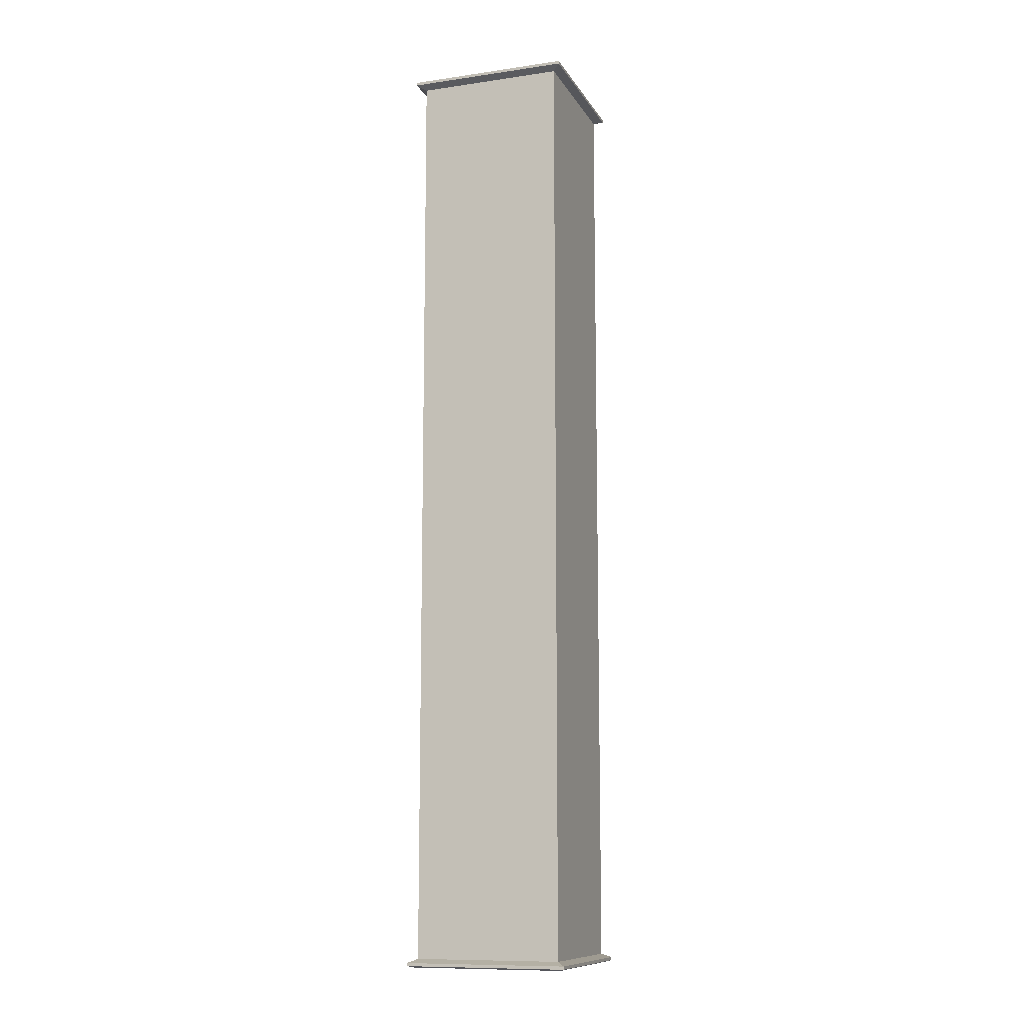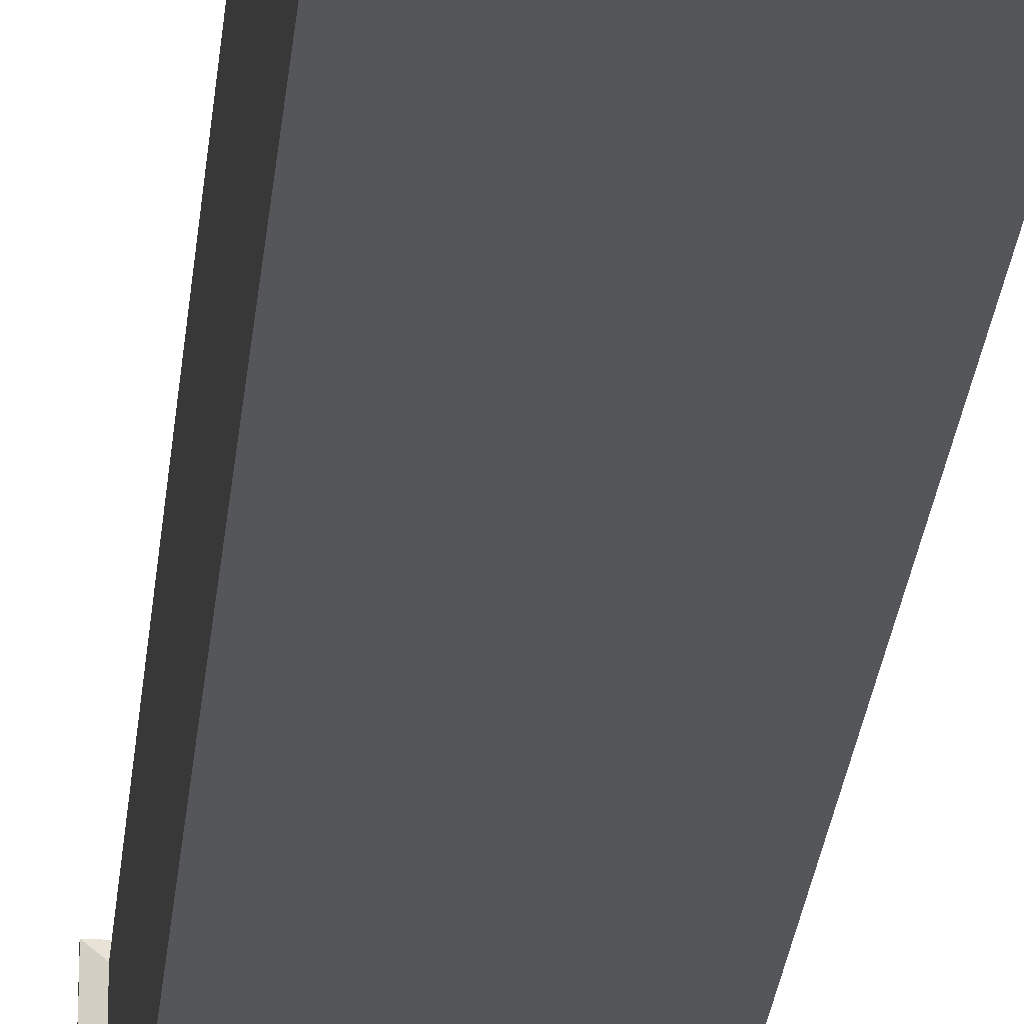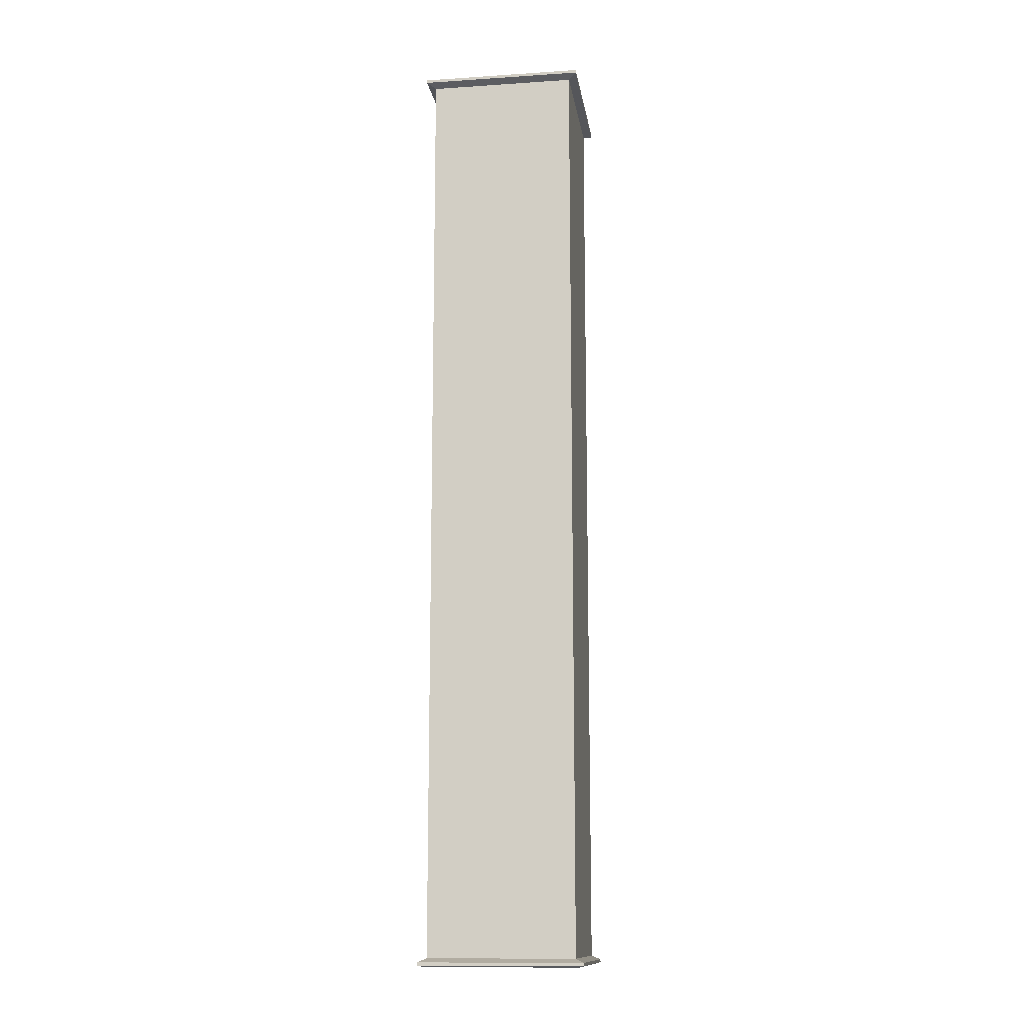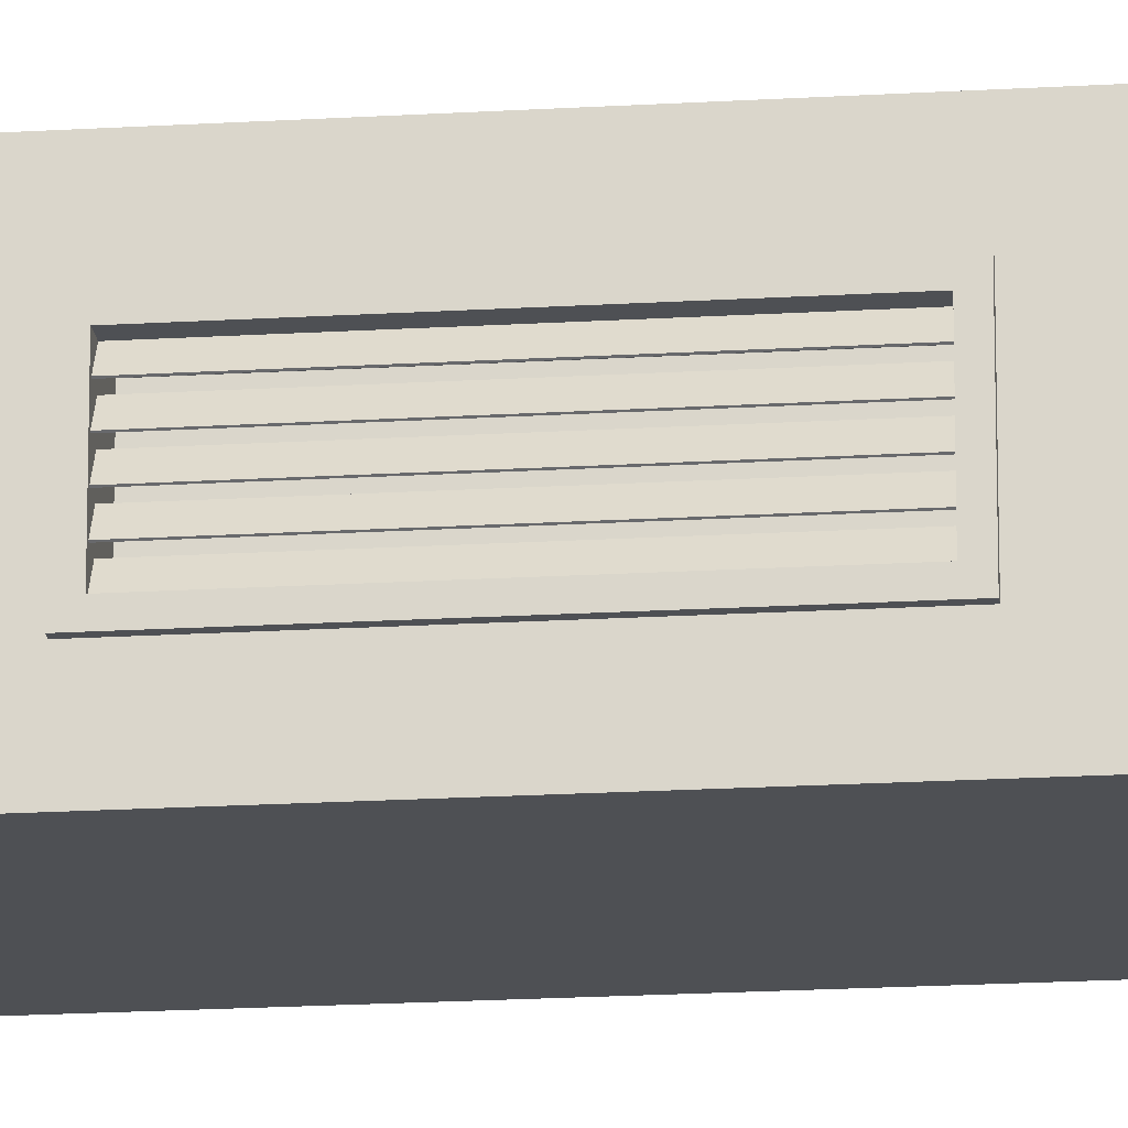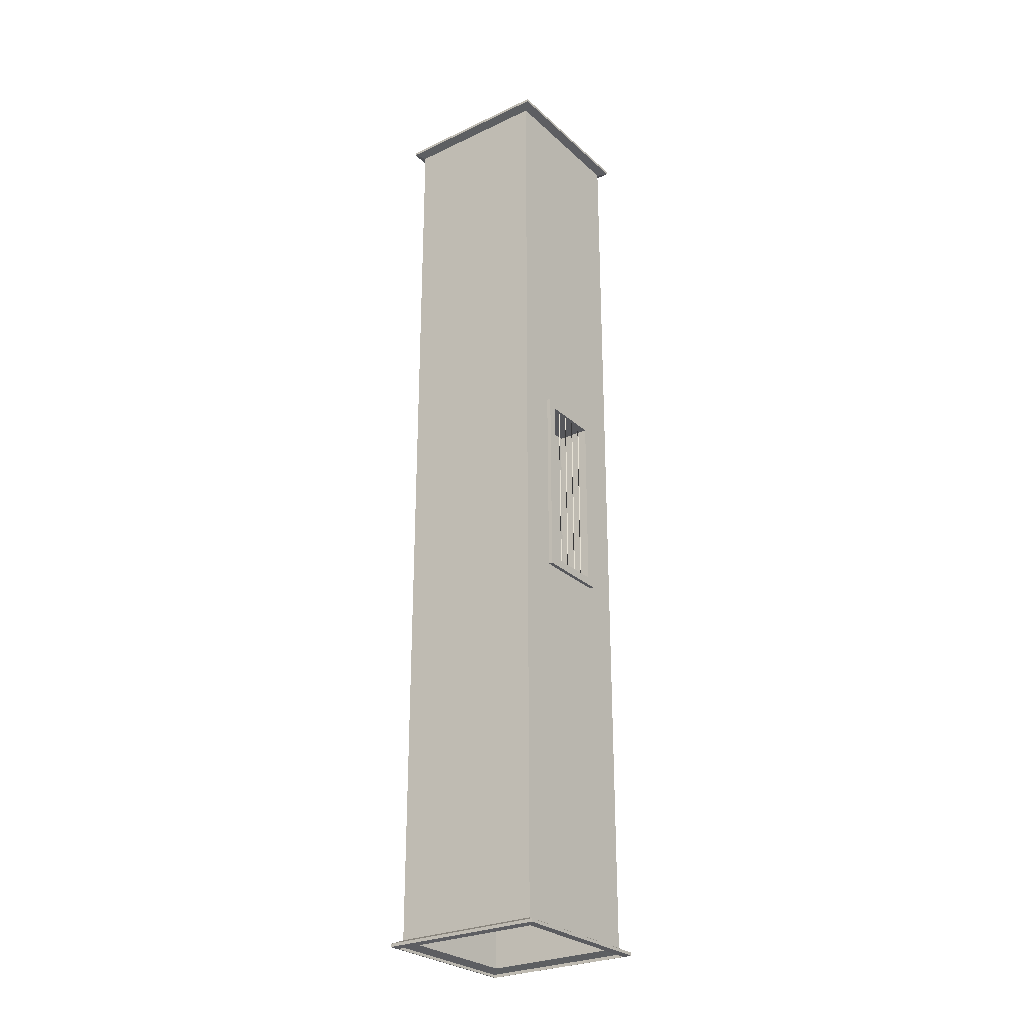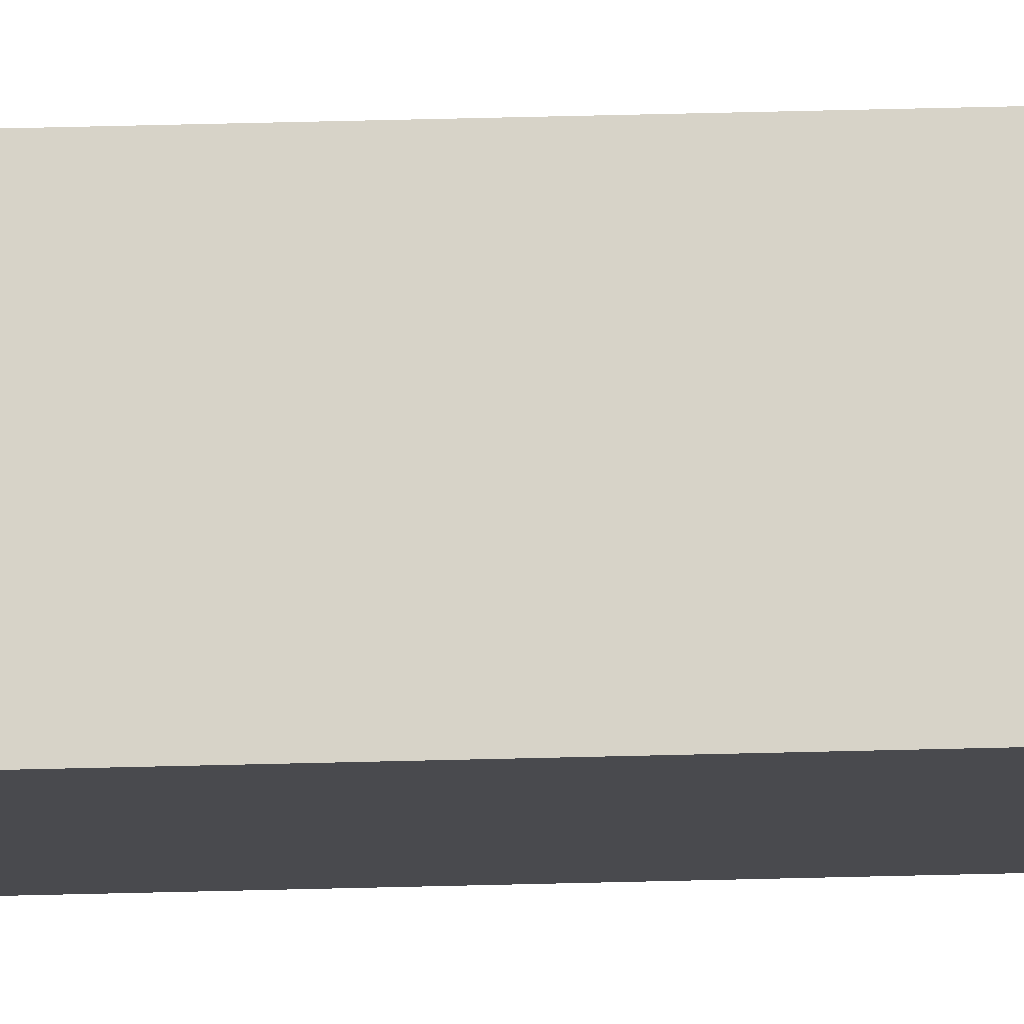
<metadata>
{"format":"obj","ext":"obj","renderer":"f3d","projection":"perspective","resolution":1024,"background":"white","views":[{"elev":-11.0,"azim":-70.5,"up":"+Z"},{"elev":-25.4,"azim":-5.2,"up":"+Y"},{"elev":-13.1,"azim":-171.5,"up":"+Z"},{"elev":-18.7,"azim":96.7,"up":"+Y"},{"elev":-27.2,"azim":36.2,"up":"+Z"},{"elev":76.5,"azim":-91.3,"up":"+Y"}]}
</metadata>
<code>
v 0.09658 -0.06125 0.187
v 0.1642 -0.06125 0.187
v 0.1642 0.06113 0.187
v 0.09658 0.06113 0.187
v 0.09658 0.06113 0.187
v 0.1642 0.06113 0.187
v 0.1642 0.06113 -0.187
v 0.09658 0.06113 -0.187
v 0.09658 0.06113 -0.187
v 0.1642 0.06113 -0.187
v 0.1642 -0.06125 -0.187
v 0.09658 -0.06125 -0.187
v 0.09658 -0.06125 -0.187
v 0.1642 -0.06125 -0.187
v 0.1642 -0.06125 0.187
v 0.09658 -0.06125 0.187
v 0.1642 -0.06125 0.187
v 0.1642 -0.07839 0.2044
v 0.1642 0.07839 0.2044
v 0.1642 0.06113 0.187
v 0.1642 0.06113 0.187
v 0.1642 0.07839 0.2044
v 0.1642 0.07839 -0.2044
v 0.1642 0.06113 -0.187
v 0.1642 0.06113 -0.187
v 0.1642 0.07839 -0.2044
v 0.1642 -0.07839 -0.2044
v 0.1642 -0.06125 -0.187
v 0.1642 -0.06125 -0.187
v 0.1642 -0.07839 -0.2044
v 0.1642 -0.07839 0.2044
v 0.1642 -0.06125 0.187
v 0.1642 -0.07839 0.2044
v 0.1559 -0.07839 0.2044
v 0.1559 0.07839 0.2044
v 0.1642 0.07839 0.2044
v 0.1642 0.07839 0.2044
v 0.1559 0.07839 0.2044
v 0.1559 0.07839 -0.2044
v 0.1642 0.07839 -0.2044
v 0.1642 0.07839 -0.2044
v 0.1559 0.07839 -0.2044
v 0.1559 -0.07839 -0.2044
v 0.1642 -0.07839 -0.2044
v 0.1642 -0.07839 -0.2044
v 0.1559 -0.07839 -0.2044
v 0.1559 -0.07839 0.2044
v 0.1642 -0.07839 0.2044
v 0.1431 -0.01457 0.187
v 0.1431 -0.01457 -0.187
v 0.1443 -0.01373 -0.187
v 0.1443 -0.01373 0.187
v 0.1586 -0.0363 -0.187
v 0.1586 -0.0363 0.187
v 0.1598 -0.03546 0.187
v 0.1598 -0.03546 -0.187
v 0.1598 -0.03546 0.187
v 0.1443 -0.01373 0.187
v 0.1443 -0.01373 -0.187
v 0.1598 -0.03546 -0.187
v 0.1586 -0.0363 -0.187
v 0.1431 -0.01457 -0.187
v 0.1431 -0.01457 0.187
v 0.1586 -0.0363 0.187
v 0.1431 0.01039 0.187
v 0.1431 0.01039 -0.187
v 0.1443 0.01122 -0.187
v 0.1443 0.01122 0.187
v 0.1586 -0.01134 -0.187
v 0.1586 -0.01134 0.187
v 0.1598 -0.01051 0.187
v 0.1598 -0.01051 -0.187
v 0.1598 -0.01051 0.187
v 0.1443 0.01122 0.187
v 0.1443 0.01122 -0.187
v 0.1598 -0.01051 -0.187
v 0.1586 -0.01134 -0.187
v 0.1431 0.01039 -0.187
v 0.1431 0.01039 0.187
v 0.1586 -0.01134 0.187
v 0.1431 0.03534 0.187
v 0.1431 0.03534 -0.187
v 0.1443 0.03617 -0.187
v 0.1443 0.03617 0.187
v 0.1586 0.01361 -0.187
v 0.1586 0.01361 0.187
v 0.1598 0.01444 0.187
v 0.1598 0.01444 -0.187
v 0.1598 0.01444 0.187
v 0.1443 0.03617 0.187
v 0.1443 0.03617 -0.187
v 0.1598 0.01444 -0.187
v 0.1586 0.01361 -0.187
v 0.1431 0.03534 -0.187
v 0.1431 0.03534 0.187
v 0.1586 0.01361 0.187
v 0.1431 0.06029 0.187
v 0.1431 0.06029 -0.187
v 0.1443 0.06113 -0.187
v 0.1443 0.06113 0.187
v 0.1586 0.03857 -0.187
v 0.1586 0.03857 0.187
v 0.1598 0.0394 0.187
v 0.1598 0.0394 -0.187
v 0.1598 0.0394 0.187
v 0.1443 0.06113 0.187
v 0.1443 0.06113 -0.187
v 0.1598 0.0394 -0.187
v 0.1586 0.03857 -0.187
v 0.1431 0.06029 -0.187
v 0.1431 0.06029 0.187
v 0.1586 0.03857 0.187
v 0.1431 -0.03952 0.187
v 0.1431 -0.03952 -0.187
v 0.1443 -0.03869 -0.187
v 0.1443 -0.03869 0.187
v 0.1586 -0.06125 -0.187
v 0.1586 -0.06125 0.187
v 0.1598 -0.06042 0.187
v 0.1598 -0.06042 -0.187
v 0.1598 -0.06042 0.187
v 0.1443 -0.03869 0.187
v 0.1443 -0.03869 -0.187
v 0.1598 -0.06042 -0.187
v 0.1586 -0.06125 -0.187
v 0.1431 -0.03952 -0.187
v 0.1431 -0.03952 0.187
v 0.1586 -0.06125 0.187
v 0.09658 -0.06125 -0.187
v 0.09658 -0.06125 0.187
v 0.09658 0.06113 0.187
v 0.09658 0.06113 -0.187
v -0.1559 0.1559 0.9825
v -0.1559 0.1559 -0.9825
v 0.1559 0.1559 -0.9825
v 0.1559 0.1559 0.9825
v -0.1559 -0.1559 -0.9825
v -0.1559 -0.1559 0.9825
v 0.1559 -0.1559 0.9825
v 0.1559 -0.1559 -0.9825
v -0.1559 -0.1559 -0.9825
v -0.1559 0.1559 -0.9825
v -0.1559 0.1559 0.9825
v -0.1559 -0.1559 0.9825
v 0.1559 -0.1559 0.9825
v 0.1559 -0.07839 0.2044
v 0.1559 -0.07839 -0.2044
v 0.1559 -0.1559 -0.9825
v 0.1559 0.07839 -0.2044
v 0.1559 0.1559 -0.9825
v 0.1559 0.07839 0.2044
v 0.1559 0.1559 0.9825
v -0.1559 -0.1559 -0.9825
v 0.1559 -0.1559 -0.9825
v 0.1737 -0.1737 -0.9904
v -0.1737 -0.1737 -0.9904
v 0.1559 -0.1559 -0.9825
v 0.1559 0.1559 -0.9825
v 0.1737 0.1737 -0.9904
v 0.1737 -0.1737 -0.9904
v 0.1559 0.1559 -0.9825
v -0.1559 0.1559 -0.9825
v -0.1737 0.1737 -0.9904
v 0.1737 0.1737 -0.9904
v -0.1559 0.1559 -0.9825
v -0.1559 -0.1559 -0.9825
v -0.1737 -0.1737 -0.9904
v -0.1737 0.1737 -0.9904
v -0.1737 -0.1737 -0.9904
v 0.1737 -0.1737 -0.9904
v 0.1737 -0.1737 -0.9967
v -0.1737 -0.1737 -0.9967
v 0.1737 -0.1737 -0.9904
v 0.1737 0.1737 -0.9904
v 0.1737 0.1737 -0.9967
v 0.1737 -0.1737 -0.9967
v 0.1737 0.1737 -0.9904
v -0.1737 0.1737 -0.9904
v -0.1737 0.1737 -0.9967
v 0.1737 0.1737 -0.9967
v -0.1737 0.1737 -0.9904
v -0.1737 -0.1737 -0.9904
v -0.1737 -0.1737 -0.9967
v -0.1737 0.1737 -0.9967
v -0.1737 -0.1737 -0.9967
v 0.1737 -0.1737 -0.9967
v 0.1625 -0.1625 -1
v -0.1625 -0.1625 -1
v 0.1737 -0.1737 -0.9967
v 0.1737 0.1737 -0.9967
v 0.1625 0.1625 -1
v 0.1625 -0.1625 -1
v 0.1737 0.1737 -0.9967
v -0.1737 0.1737 -0.9967
v -0.1625 0.1625 -1
v 0.1625 0.1625 -1
v -0.1737 0.1737 -0.9967
v -0.1737 -0.1737 -0.9967
v -0.1625 -0.1625 -1
v -0.1625 0.1625 -1
v -0.1559 -0.1559 0.9825
v -0.1737 -0.1737 0.9904
v 0.1737 -0.1737 0.9904
v 0.1559 -0.1559 0.9825
v 0.1559 -0.1559 0.9825
v 0.1737 -0.1737 0.9904
v 0.1737 0.1737 0.9904
v 0.1559 0.1559 0.9825
v 0.1559 0.1559 0.9825
v 0.1737 0.1737 0.9904
v -0.1737 0.1737 0.9904
v -0.1559 0.1559 0.9825
v -0.1559 0.1559 0.9825
v -0.1737 0.1737 0.9904
v -0.1737 -0.1737 0.9904
v -0.1559 -0.1559 0.9825
v -0.1737 -0.1737 0.9904
v -0.1737 -0.1737 0.9967
v 0.1737 -0.1737 0.9967
v 0.1737 -0.1737 0.9904
v 0.1737 -0.1737 0.9904
v 0.1737 -0.1737 0.9967
v 0.1737 0.1737 0.9967
v 0.1737 0.1737 0.9904
v 0.1737 0.1737 0.9904
v 0.1737 0.1737 0.9967
v -0.1737 0.1737 0.9967
v -0.1737 0.1737 0.9904
v -0.1737 0.1737 0.9904
v -0.1737 0.1737 0.9967
v -0.1737 -0.1737 0.9967
v -0.1737 -0.1737 0.9904
v -0.1737 -0.1737 0.9967
v -0.1625 -0.1625 1
v 0.1625 -0.1625 1
v 0.1737 -0.1737 0.9967
v 0.1737 -0.1737 0.9967
v 0.1625 -0.1625 1
v 0.1625 0.1625 1
v 0.1737 0.1737 0.9967
v 0.1737 0.1737 0.9967
v 0.1625 0.1625 1
v -0.1625 0.1625 1
v -0.1737 0.1737 0.9967
v -0.1737 0.1737 0.9967
v -0.1625 0.1625 1
v -0.1625 -0.1625 1
v -0.1737 -0.1737 0.9967
g PREF_props_ventilation_01_(4)_1489_1
f 1 3 2
f 1 4 3
f 5 7 6
f 5 8 7
f 9 11 10
f 9 12 11
f 13 15 14
f 13 16 15
f 17 19 18
f 17 20 19
f 21 23 22
f 21 24 23
f 25 27 26
f 25 28 27
f 29 31 30
f 29 32 31
f 33 35 34
f 33 36 35
f 37 39 38
f 37 40 39
f 41 43 42
f 41 44 43
f 45 47 46
f 45 48 47
f 49 51 50
f 49 52 51
f 53 55 54
f 53 56 55
f 57 59 58
f 57 60 59
f 61 63 62
f 61 64 63
f 65 67 66
f 65 68 67
f 69 71 70
f 69 72 71
f 73 75 74
f 73 76 75
f 77 79 78
f 77 80 79
f 81 83 82
f 81 84 83
f 85 87 86
f 85 88 87
f 89 91 90
f 89 92 91
f 93 95 94
f 93 96 95
f 97 99 98
f 97 100 99
f 101 103 102
f 101 104 103
f 105 107 106
f 105 108 107
f 109 111 110
f 109 112 111
f 113 115 114
f 113 116 115
f 117 119 118
f 117 120 119
f 121 123 122
f 121 124 123
f 125 127 126
f 125 128 127
f 129 131 130
f 129 132 131
f 133 135 134
f 133 136 135
f 137 139 138
f 137 140 139
f 141 143 142
f 141 144 143
f 145 147 146
f 145 148 147
f 148 149 147
f 148 150 149
f 150 151 149
f 150 152 151
f 152 146 151
f 152 145 146
f 153 155 154
f 153 156 155
f 157 159 158
f 157 160 159
f 161 163 162
f 161 164 163
f 165 167 166
f 165 168 167
f 169 171 170
f 169 172 171
f 173 175 174
f 173 176 175
f 177 179 178
f 177 180 179
f 181 183 182
f 181 184 183
f 185 187 186
f 185 188 187
f 189 191 190
f 189 192 191
f 193 195 194
f 193 196 195
f 197 199 198
f 197 200 199
f 201 203 202
f 201 204 203
f 205 207 206
f 205 208 207
f 209 211 210
f 209 212 211
f 213 215 214
f 213 216 215
f 217 219 218
f 217 220 219
f 221 223 222
f 221 224 223
f 225 227 226
f 225 228 227
f 229 231 230
f 229 232 231
f 233 235 234
f 233 236 235
f 237 239 238
f 237 240 239
f 241 243 242
f 241 244 243
f 245 247 246
f 245 248 247

</code>
